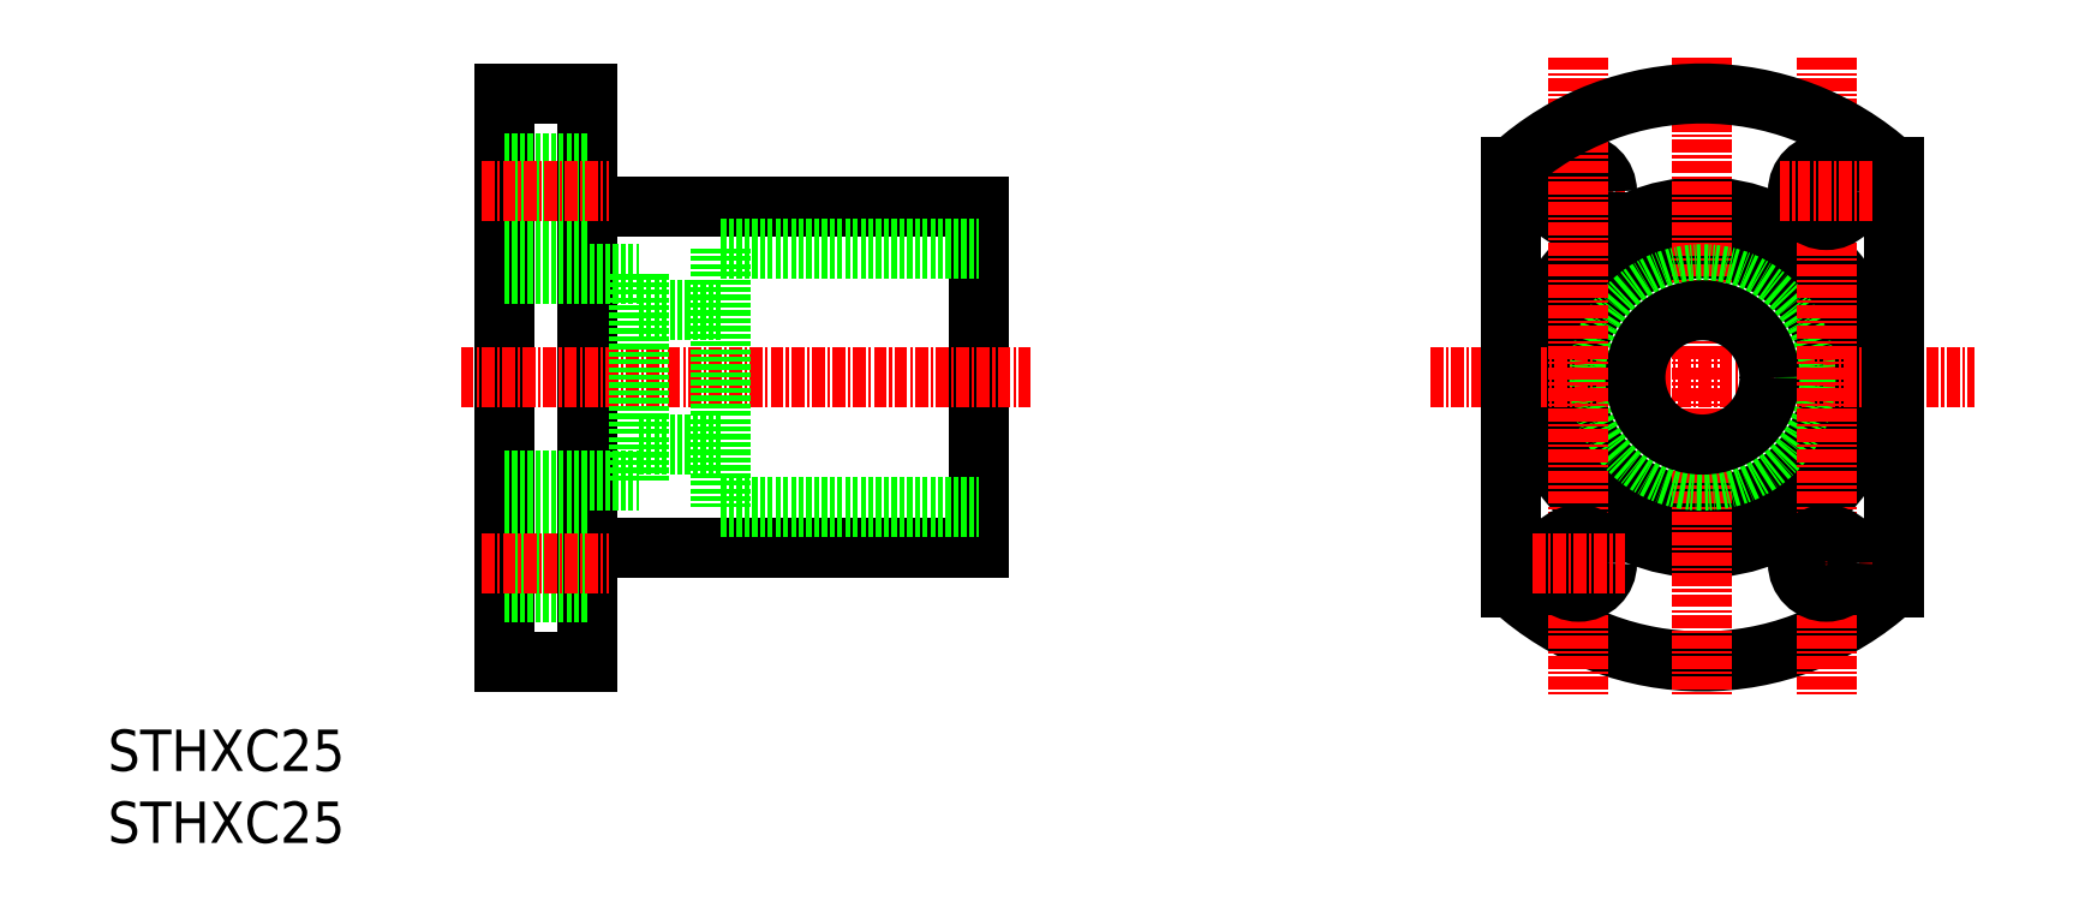
<metadata>
{"format":"dxf","ext":"dxf","renderer":"ezdxf+matplotlib","layout":"modelspace","background":"white","min_lineweight":24,"dpi":150}
</metadata>
<code>
0
SECTION
2
ENTITIES
0
LINE
8
0
10
107.5
20
170.2
30
0
11
107.5
21
115.2
31
0
0
LINE
8
0
10
115.5
20
170.2
30
0
11
115.5
21
115.2
31
0
0
LINE
8
0
10
153.5
20
159.2
30
0
11
153.5
21
126.2
31
0
0
TEXT
8
0
10
69.08
20
97.6
30
0
40
4
1
STHXC25
0
TEXT
8
0
10
69.08
20
104.6
30
0
40
4
1
STHXC25
0
LINE
8
0
10
115.5
20
126.2
30
0
11
153.5
21
126.2
31
0
0
LINE
8
0
10
107.5
20
132.7
30
0
11
120.5
21
132.7
31
0
0
LINE
8
0
10
107.5
20
115.2
30
0
11
115.5
21
115.2
31
0
0
LINE
8
0
10
107.5
20
127.4
30
0
11
115.5
21
127.4
31
0
0
LINE
8
0
10
107.5
20
121.9
30
0
11
115.5
21
121.9
31
0
0
LINE
8
CENTER
10
105.3
20
124.7
30
0
11
117.6
21
124.7
31
0
0
LINE
8
0
10
115.5
20
159.2
30
0
11
153.5
21
159.2
31
0
0
LINE
8
0
10
107.5
20
152.7
30
0
11
120.5
21
152.7
31
0
0
LINE
8
CENTER
10
103.3
20
142.7
30
0
11
158.5
21
142.7
31
0
0
LINE
8
0
10
107.5
20
142.7
30
0
11
107.5
21
142.7
31
0
0
LINE
8
0
10
107.5
20
156.4
30
0
11
107.5
21
156.4
31
0
0
LINE
8
0
10
107.5
20
170.2
30
0
11
115.5
21
170.2
31
0
0
LINE
8
0
10
107.5
20
163.4
30
0
11
115.5
21
163.4
31
0
0
LINE
8
0
10
107.5
20
157.9
30
0
11
115.5
21
157.9
31
0
0
LINE
8
CENTER
10
105.3
20
160.7
30
0
11
117.6
21
160.7
31
0
0
CIRCLE
8
0
10
223.6
20
142.7
30
0
40
12.5
0
CIRCLE
8
0
10
223.6
20
142.7
30
0
40
16.5
0
ARC
8
0
10
223.6
20
142.7
30
0
40
27.5
50
227.7
51
312.3
0
LINE
8
CENTER
10
223.6
20
173.7
30
0
11
223.6
21
111.7
31
0
0
LINE
8
CENTER
10
197.2
20
142.7
30
0
11
249.9
21
142.7
31
0
0
LINE
8
CENTER
10
207.1
20
160.7
30
0
11
216
21
160.7
31
0
0
CIRCLE
8
0
10
211.6
20
160.7
30
0
40
2.75
0
LINE
8
0
10
120.5
20
152.7
30
0
11
120.5
21
132.7
31
0
0
LINE
8
0
10
128.5
20
155.2
30
0
11
128.5
21
130.2
31
0
0
LINE
8
0
10
128.5
20
130.2
30
0
11
153.5
21
130.2
31
0
0
LINE
8
0
10
128.5
20
155.2
30
0
11
153.5
21
155.2
31
0
0
LINE
8
0
10
120.5
20
149.2
30
0
11
128.5
21
149.2
31
0
0
LINE
8
0
10
120.5
20
136.2
30
0
11
128.5
21
136.2
31
0
0
CIRCLE
8
0
10
223.6
20
142.7
30
0
40
10
0
CIRCLE
8
0
10
223.6
20
142.7
30
0
40
6.5
0
LINE
8
0
10
242.1
20
163
30
0
11
242.1
21
122.3
31
0
0
LINE
8
0
10
205.1
20
163
30
0
11
205.1
21
122.3
31
0
0
LINE
8
CENTER
10
235.6
20
173.7
30
0
11
235.6
21
111.7
31
0
0
LINE
8
CENTER
10
211.6
20
173.7
30
0
11
211.6
21
111.7
31
0
0
ARC
8
0
10
223.6
20
142.7
30
0
40
27.5
50
47.72
51
132.3
0
CIRCLE
8
0
10
211.6
20
124.7
30
0
40
2.75
0
LINE
8
CENTER
10
207.1
20
124.7
30
0
11
216
21
124.7
31
0
0
CIRCLE
8
0
10
235.6
20
160.7
30
0
40
2.75
0
LINE
8
CENTER
10
240
20
160.7
30
0
11
231.1
21
160.7
31
0
0
LINE
8
CENTER
10
240
20
124.7
30
0
11
231.1
21
124.7
31
0
0
CIRCLE
8
0
10
235.6
20
124.7
30
0
40
2.75
0
ENDSEC
0
EOF

</code>
